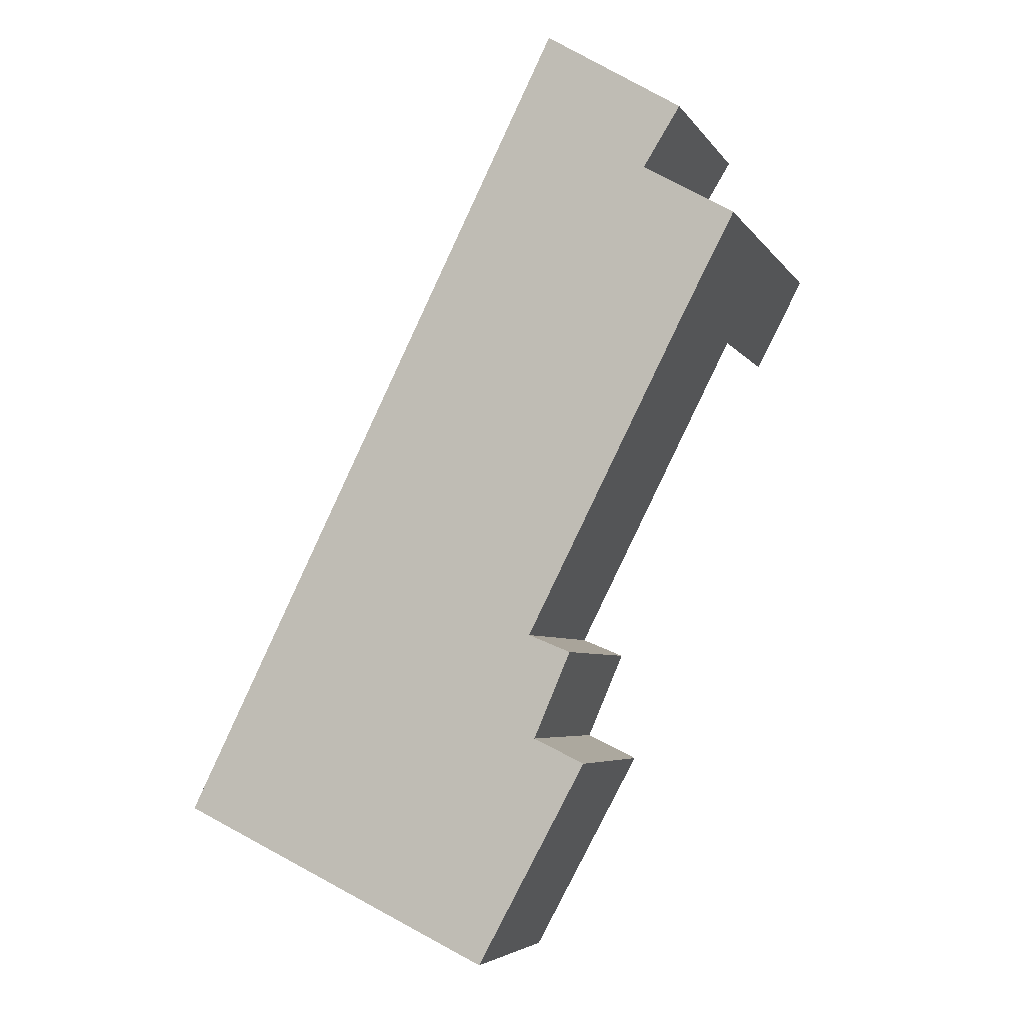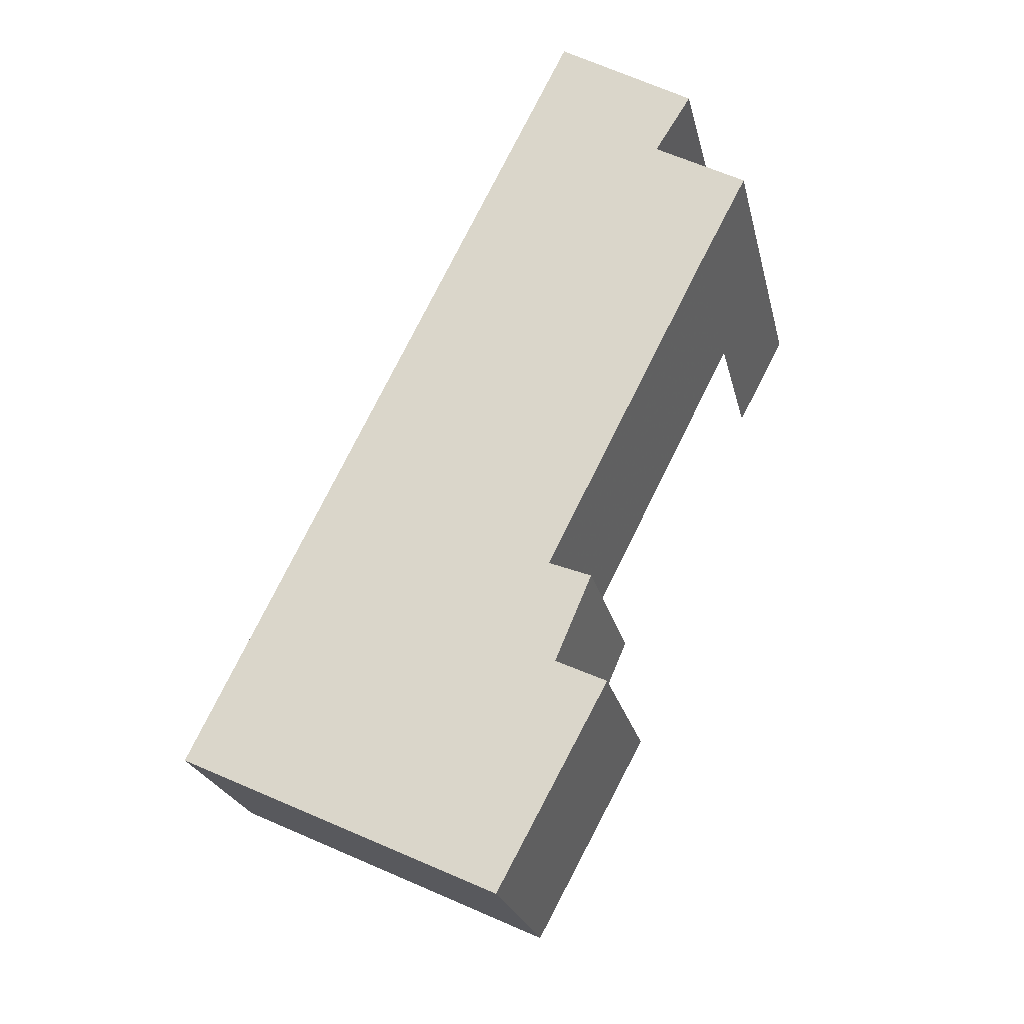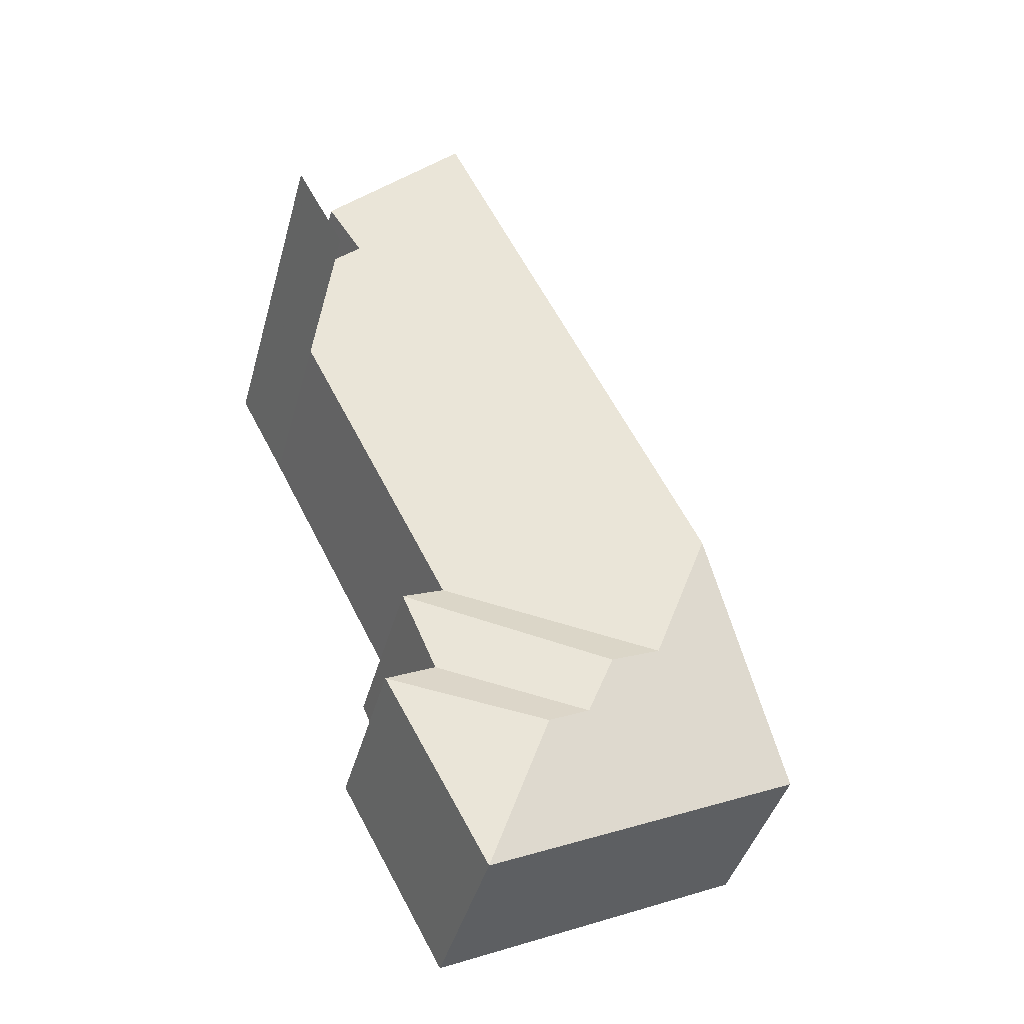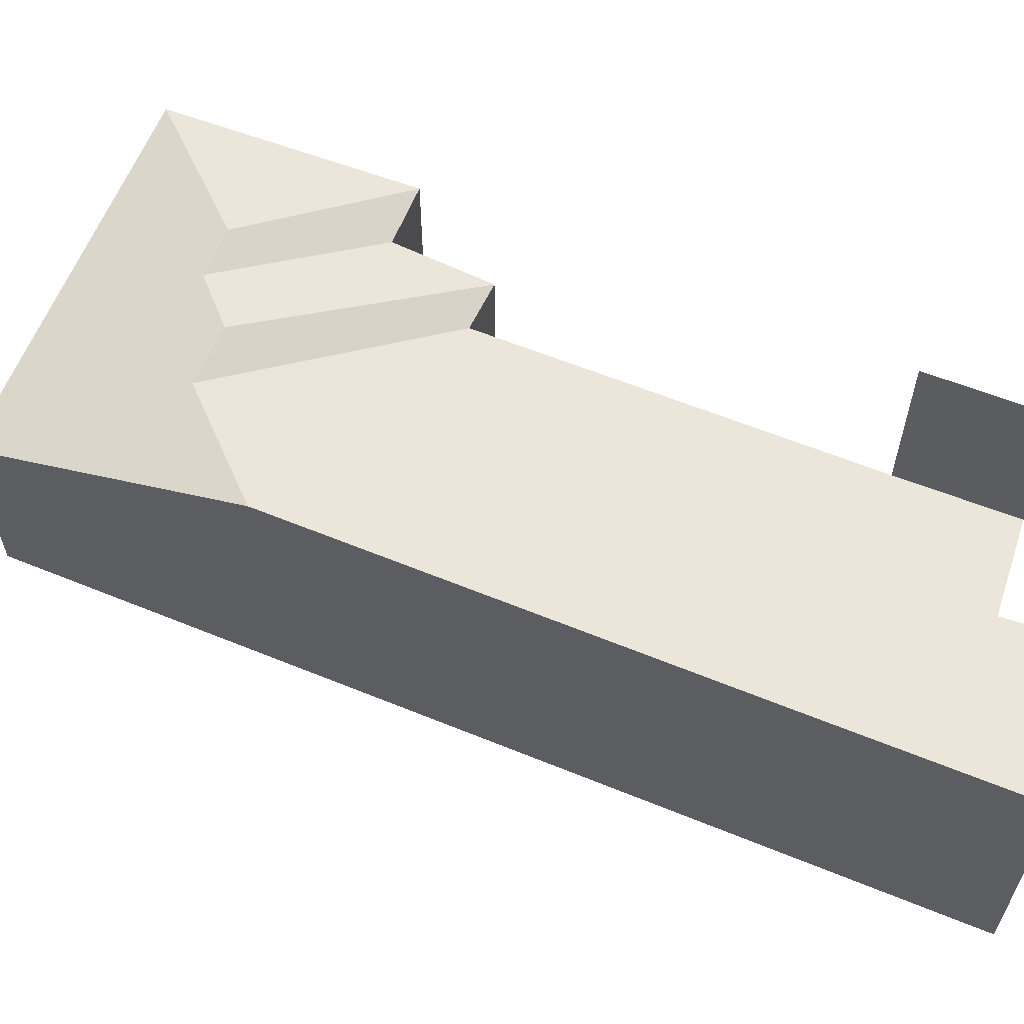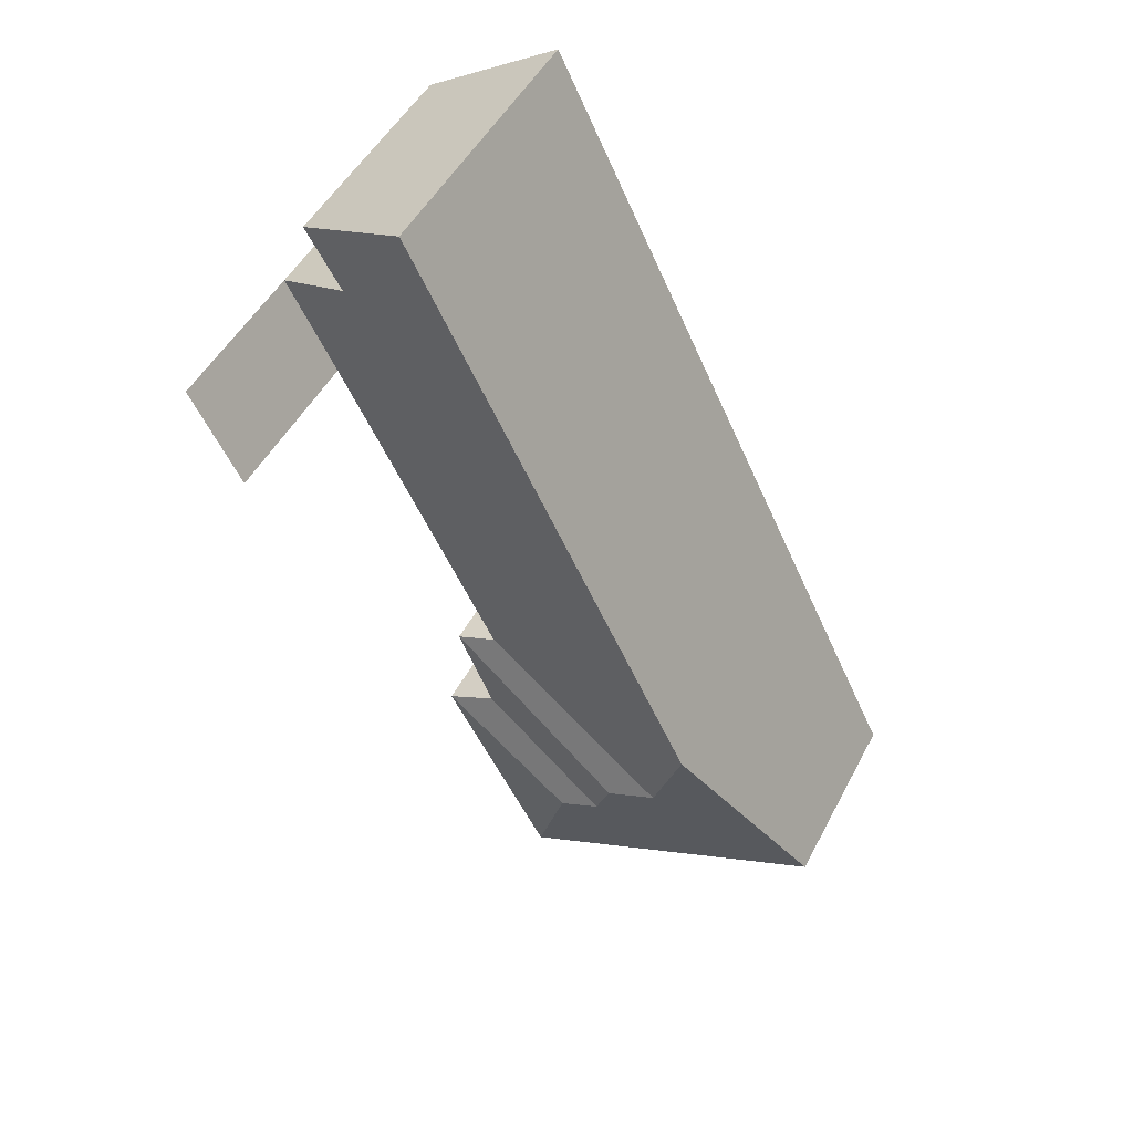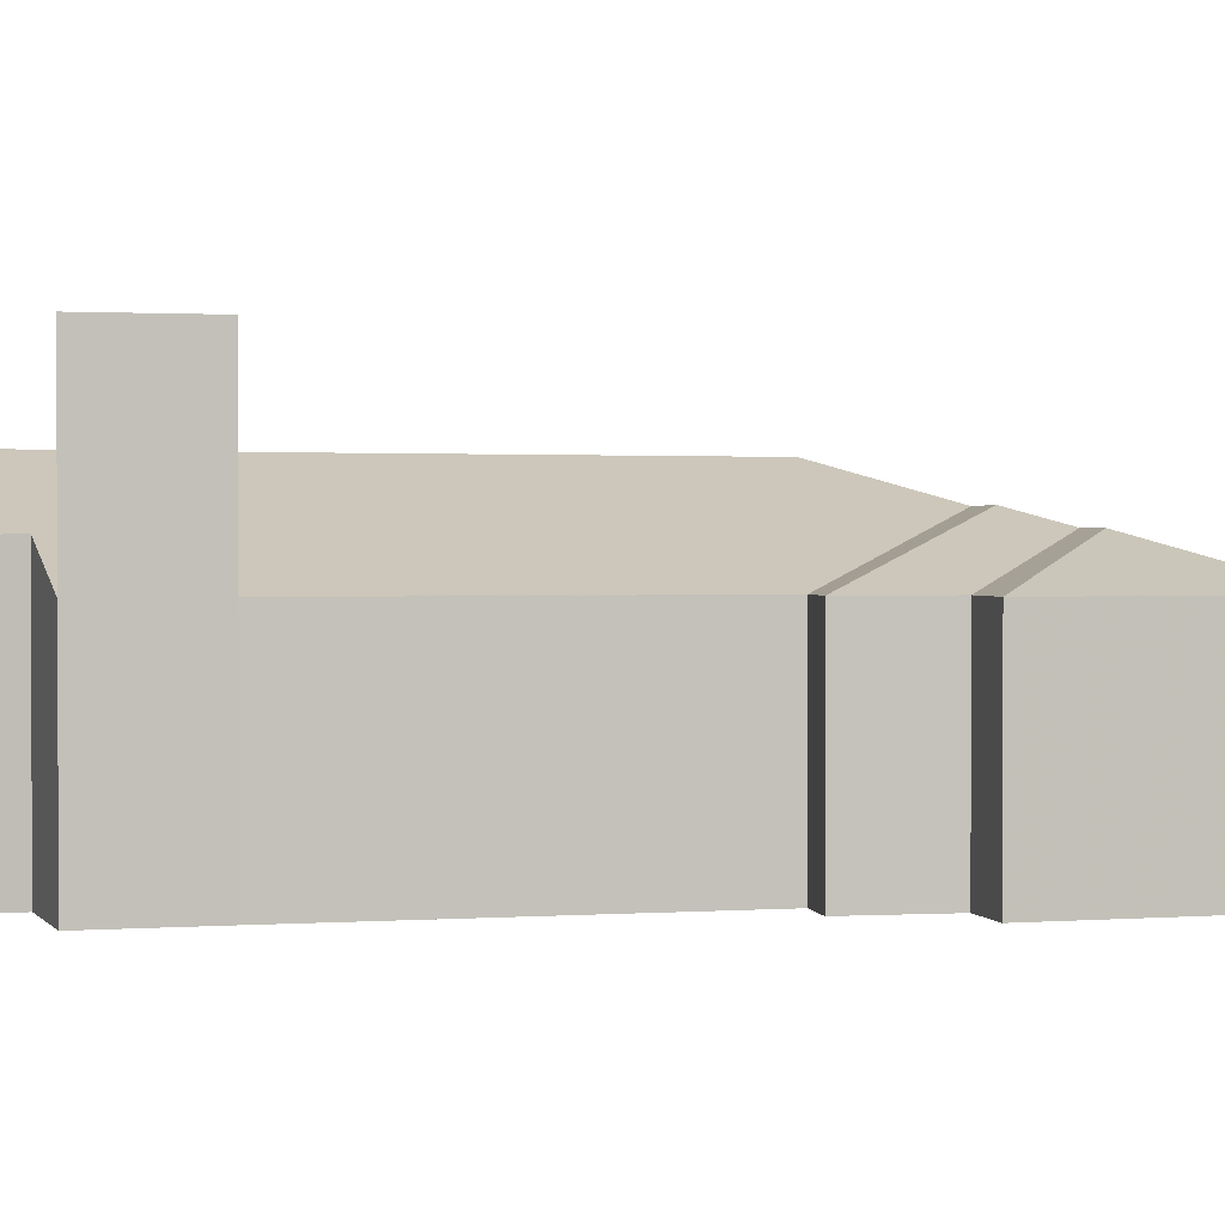
<metadata>
{"format":"obj","ext":"obj","renderer":"f3d","projection":"perspective","resolution":1024,"background":"white","views":[{"elev":-5.2,"azim":18.3,"up":"+Z"},{"elev":-23.9,"azim":12.7,"up":"+Z"},{"elev":-42.4,"azim":164.9,"up":"+Z"},{"elev":63.8,"azim":-41.3,"up":"+Y"},{"elev":48.4,"azim":-153.3,"up":"+Z"},{"elev":1.4,"azim":102.0,"up":"+Y"}]}
</metadata>
<code>
v -1.222 -0.06267 2.516
v -1.247 -0.05119 2.562
v -1.236 -0.05121 2.557
v -1.267 -0.04711 2.584
v -1.253 -0.04697 2.578
v -1.31 -0.06267 2.557
v -1.206 -0.06267 2.578
v -1.196 -0.06267 2.601
v -1.192 -0.06267 2.571
v -1.208 -0.06267 2.606
v -1.222 -0.06267 2.516
v -1.31 -0.117 2.557
v -1.31 -0.06267 2.557
v -1.279 -0.03748 2.619
v -1.196 -0.117 2.601
v -1.196 -0.06267 2.601
v -1.208 -0.06267 2.606
v -1.208 -0.117 2.606
v -1.196 -0.117 2.601
v -1.206 -0.117 2.578
v -1.206 -0.06267 2.578
v -1.196 -0.06267 2.601
v -1.206 -0.06267 2.578
v -1.206 -0.117 2.578
v -1.192 -0.117 2.571
v -1.192 -0.06267 2.571
v -1.192 -0.117 2.571
v -1.222 -0.117 2.516
v -1.222 -0.06267 2.516
v -1.192 -0.06267 2.571
v -1.31 -0.117 2.557
v -1.222 -0.06267 2.516
v -1.222 -0.117 2.516
v -1.226 -0.03707 2.726
v -1.163 -0.06267 2.694
v -1.208 -0.06267 2.606
v -1.163 -0.06267 2.694
v -1.163 -0.117 2.694
v -1.208 -0.117 2.606
v -1.174 -0.05215 2.735
v -1.164 -0.0527 2.751
v -1.164 -0.117 2.751
v -1.174 -0.117 2.735
v -1.164 -0.0527 2.751
v -1.202 -0.03666 2.775
v -1.202 -0.117 2.775
v -1.164 -0.117 2.751
v -1.226 -0.03707 2.726
v -1.279 -0.03748 2.619
v -1.31 -0.06267 2.557
v -1.202 -0.03666 2.775
v -1.202 -0.117 2.775
v -1.31 -0.117 2.557
v -1.31 -0.117 2.557
v -1.222 -0.117 2.516
v -1.208 -0.117 2.606
v -1.206 -0.117 2.578
v -1.202 -0.117 2.775
v -1.196 -0.117 2.601
v -1.192 -0.117 2.571
v -1.174 -0.117 2.735
v -1.164 -0.117 2.751
v -1.163 -0.117 2.694
v -1.149 -0.117 2.72
v -1.149 -0.06267 2.72
v -1.174 -0.05215 2.735
v -1.174 -0.117 2.735
v -1.149 -0.117 2.72
v -1.214 -0.03687 2.75
v -1.151 -0.06267 2.717
v -1.163 -0.06267 2.694
v -1.149 -0.01609 2.72
v -1.163 -0.117 2.694
v -1.149 -0.01609 2.72
v -1.149 -0.06267 2.72
v -1.149 -0.117 2.72
v -1.163 -0.117 2.694
v -1.151 -0.06267 2.717
v -1.151 -0.01609 2.717
v -1.163 -0.01609 2.694
v -1.163 -0.06267 2.694
v -1.149 -0.01609 2.72
v -1.163 -0.06267 2.694
v -1.163 -0.01609 2.694
v -1.149 -0.06267 2.72
v -1.149 -0.01609 2.72
v -1.151 -0.01609 2.717
v -1.151 -0.06267 2.717
v -1.151 -0.01609 2.717
v -1.149 -0.01609 2.72
v -1.163 -0.01609 2.694
f 1 2 3
f 2 4 5
f 1 6 2
f 4 2 6
f 7 2 5
f 7 5 8
f 9 3 2
f 9 2 7
f 1 3 9
f 4 10 8
f 4 8 5
f 11 12 13
f 6 14 4
f 15 16 17
f 15 17 18
f 19 20 21
f 19 21 22
f 23 24 25
f 23 25 26
f 27 28 29
f 27 29 30
f 31 32 33
f 14 34 35
f 14 35 10
f 14 10 4
f 17 37 38
f 17 38 39
f 40 41 42
f 40 42 43
f 44 45 46
f 44 46 47
f 48 49 13
f 51 48 13
f 52 51 13
f 52 13 53
f 54 55 56
f 57 56 55
f 58 54 56
f 59 56 57
f 60 57 55
f 61 58 56
f 62 58 61
f 61 56 63
f 64 61 63
f 65 66 67
f 65 67 68
f 69 70 35
f 69 35 34
f 37 72 73
f 40 69 45
f 41 40 45
f 70 69 40
f 70 40 65
f 74 75 76
f 74 76 77
f 78 79 80
f 78 80 71
f 82 81 84
f 85 86 87
f 85 87 88
f 89 90 91

</code>
